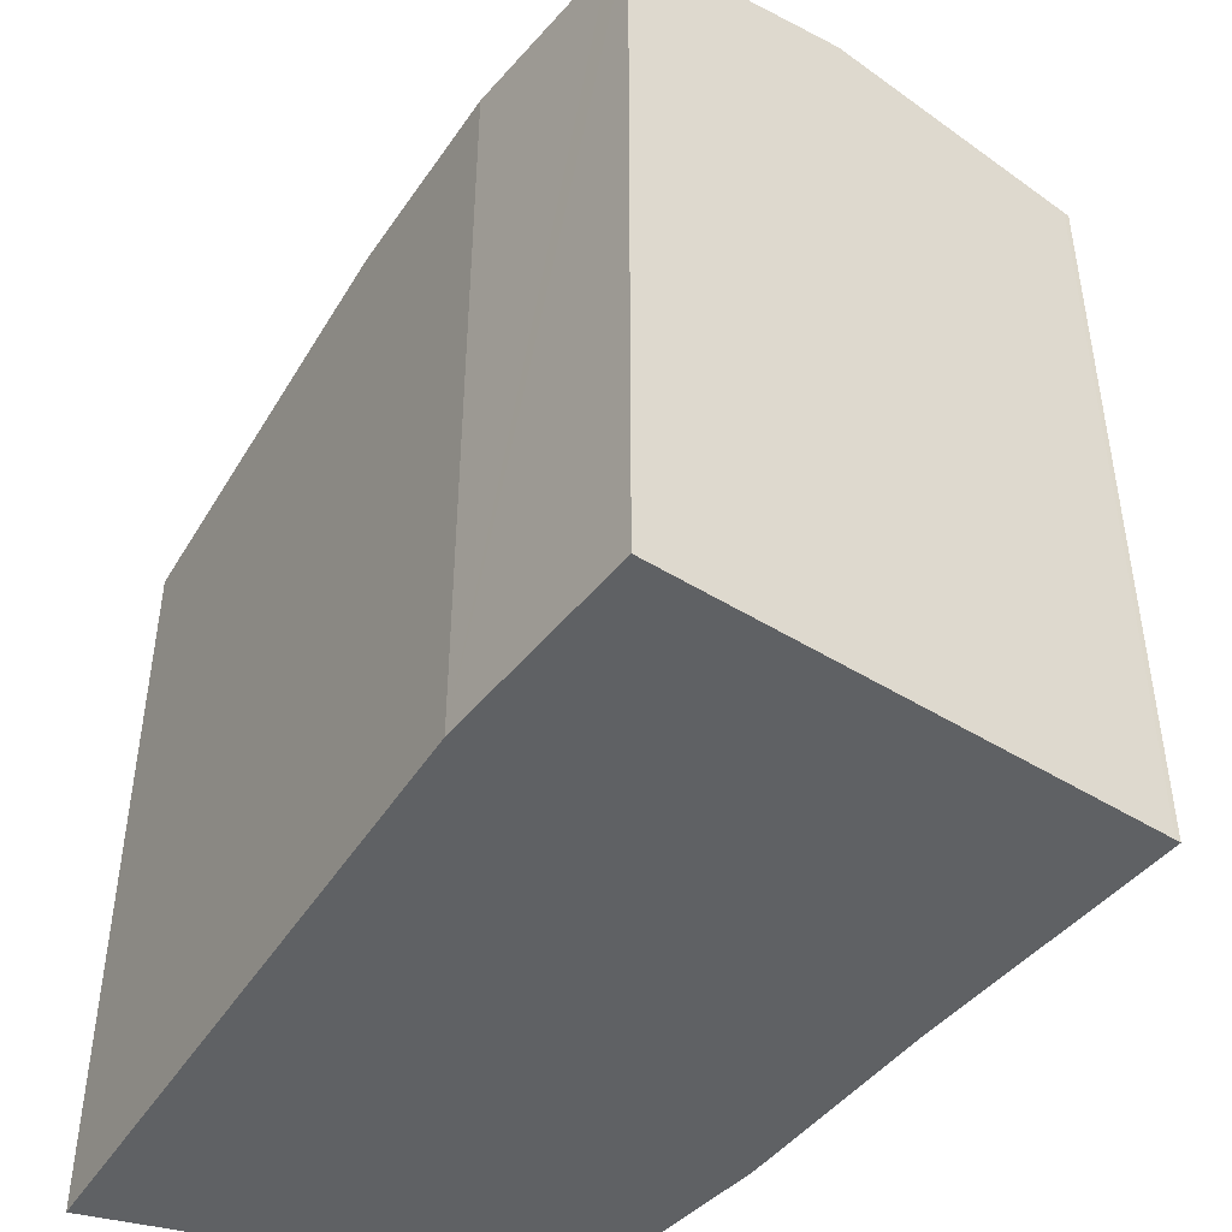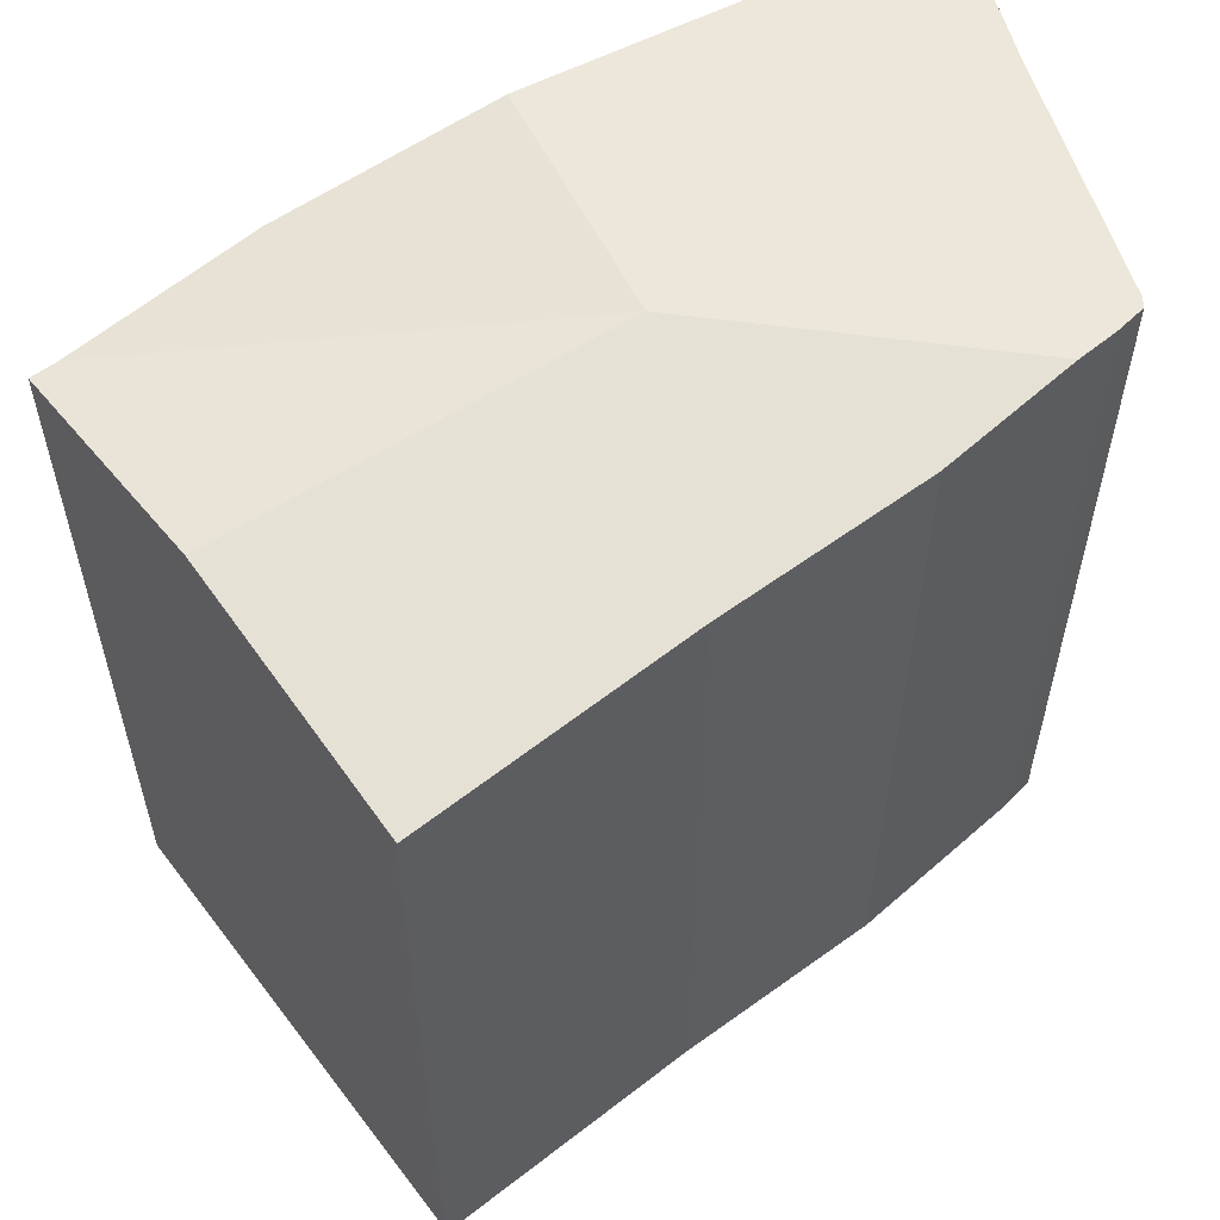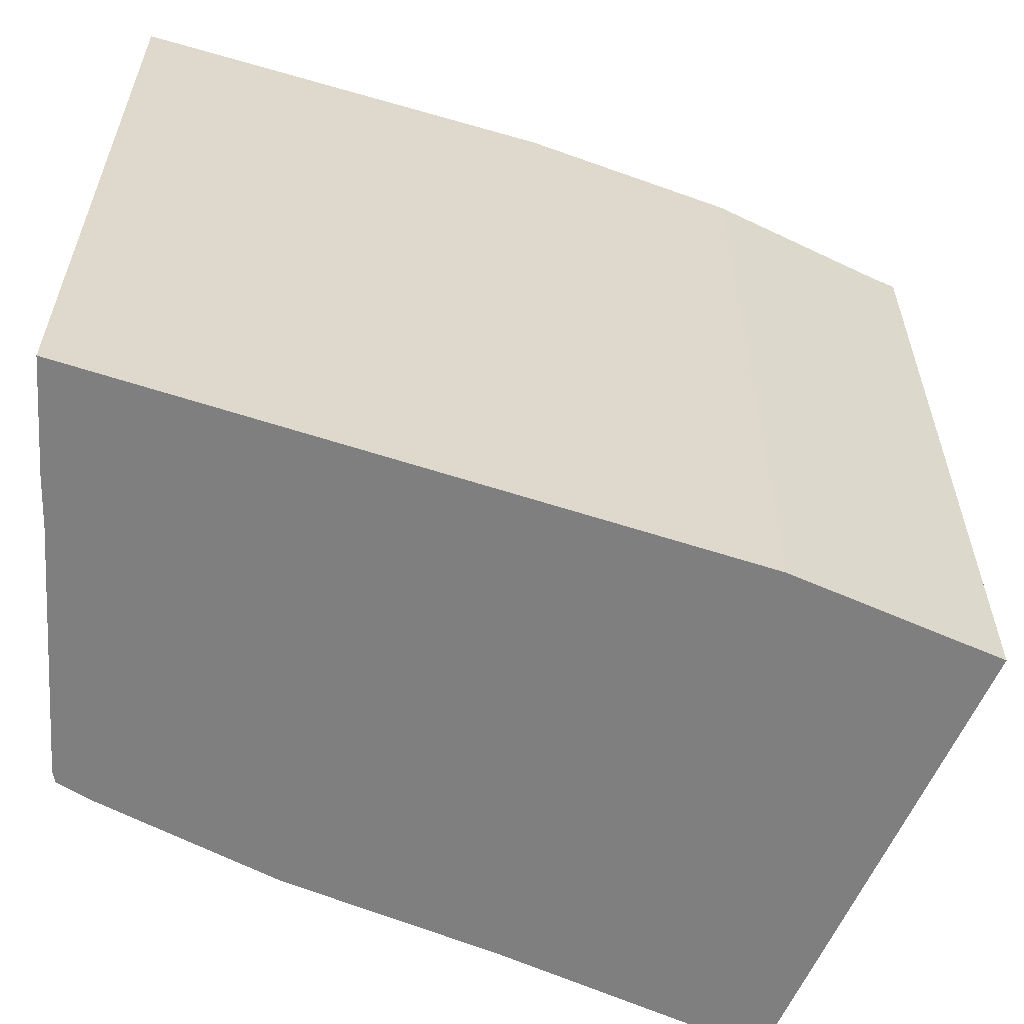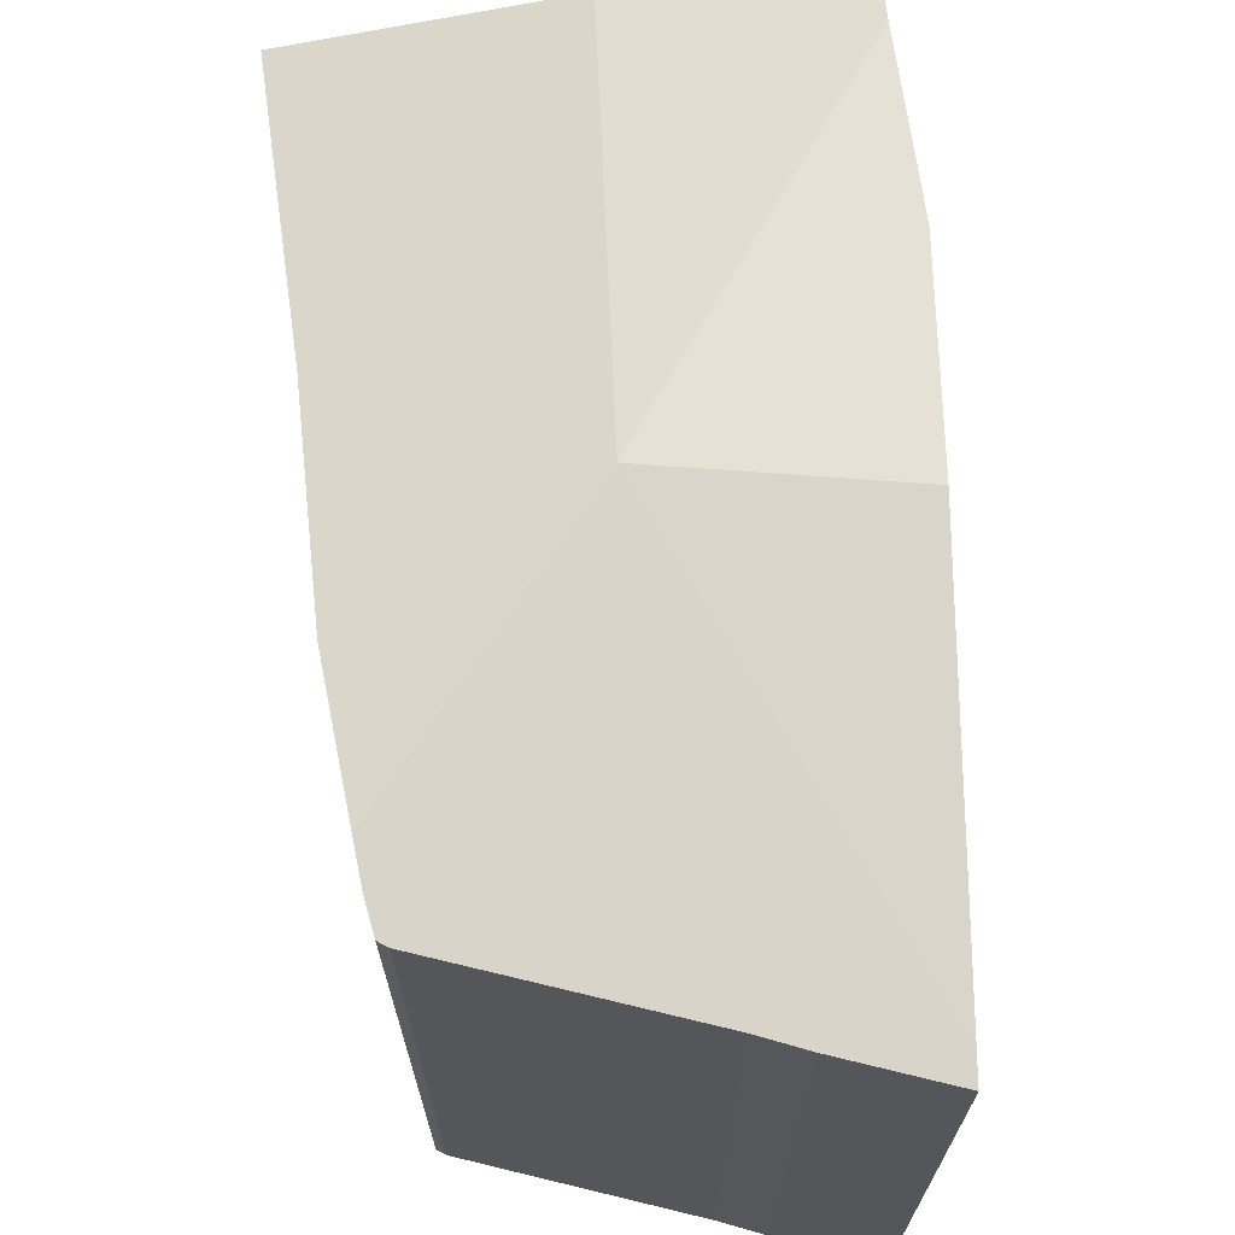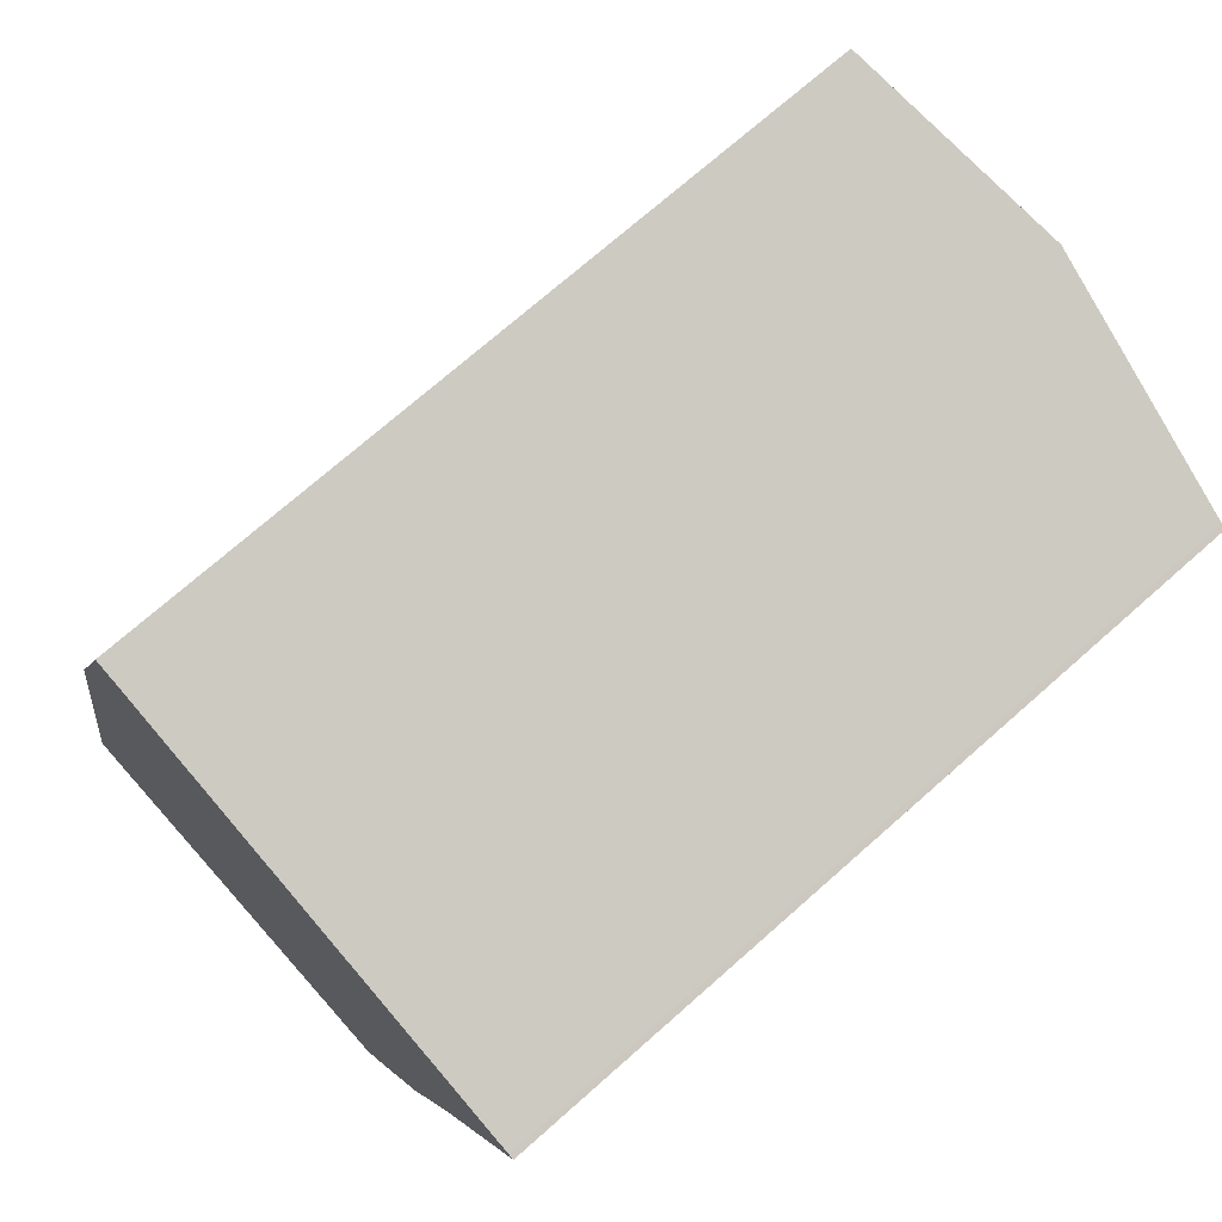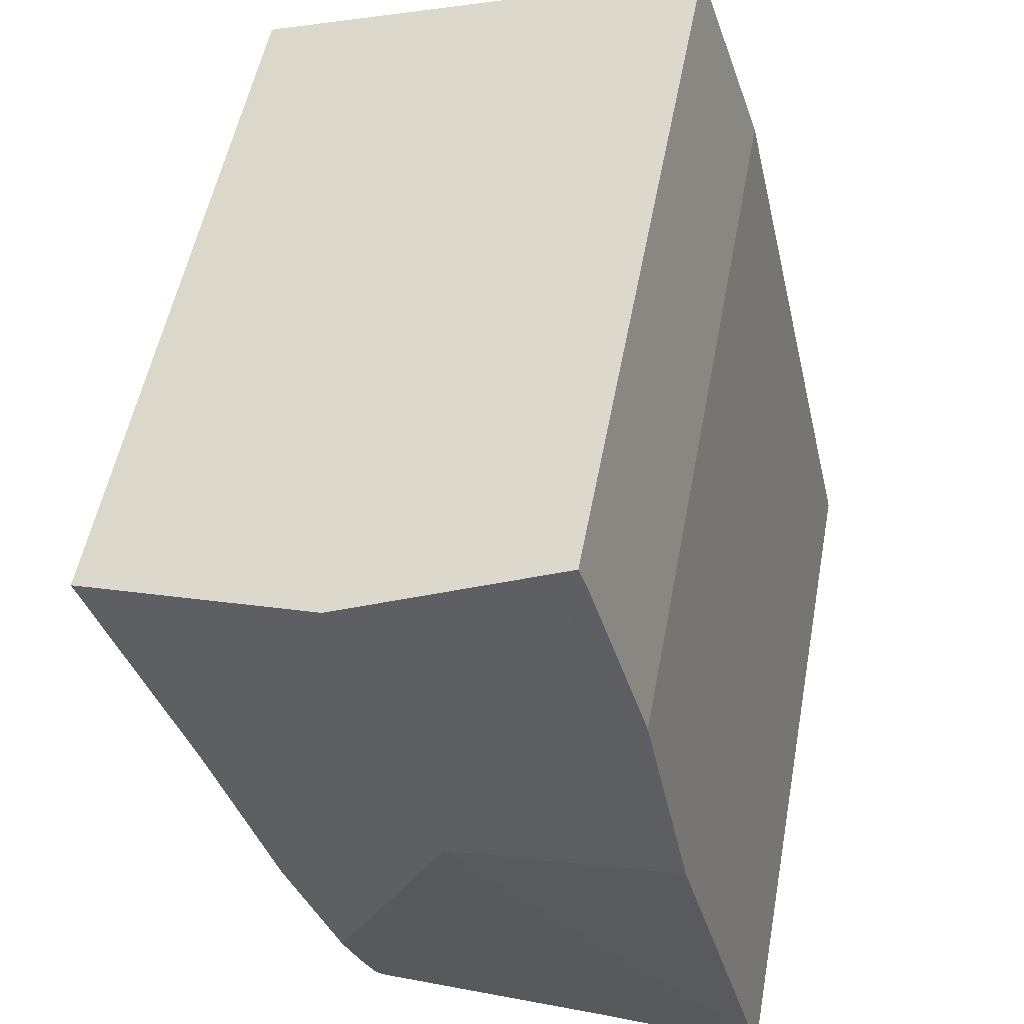
<metadata>
{"format":"obj","ext":"obj","renderer":"f3d","projection":"perspective","resolution":1024,"background":"white","views":[{"elev":-46.3,"azim":-17.7,"up":"+Y"},{"elev":58.2,"azim":71.0,"up":"+Y"},{"elev":-59.8,"azim":-95.5,"up":"+Y"},{"elev":69.3,"azim":-168.1,"up":"+Y"},{"elev":72.3,"azim":48.5,"up":"+Z"},{"elev":52.8,"azim":-169.5,"up":"+Z"}]}
</metadata>
<code>
v  3.721 19.78 16.18
v  8.493 20.28 9.908
v  2.466 20.28 10.72
v  5.292 19.36 20.73
v  1.318 19.82 5.726
v  0.16 19.36 0.695
v  5.511 19.37 21.37
v  11 20.28 19.61
v  16.99 19.28 17.7
v  17.17 19.25 17.64
v  17.3 19.23 17.59
v  16.12 19.28 14.32
v  15.6 19.31 12.88
v  14.9 19.34 10.93
v  13.2 19.39 5.69
v  11.71 19.48 2.248
v  11.27 19.38 1.215
v  10.86 19.3 0.457
v  10.59 19.29 0.378
v  4.11 19.3 0.18
v  2.852 19.29 0.091
v  0 19.29 1.181e-15
v  0 0 0
v  2.852 -5.572e-18 0.091
v  4.11 -1.102e-17 0.18
v  10.86 -2.798e-17 0.457
v  10.59 -2.315e-17 0.378
v  3.721 -9.905e-16 16.18
v  0.16 -4.256e-17 0.695
v  1.318 -3.506e-16 5.726
v  2.466 -6.563e-16 10.72
v  5.511 -1.309e-15 21.37
v  5.292 -1.27e-15 20.73
v  11 -1.201e-15 19.61
v  16.99 -1.084e-15 17.7
v  17.17 -1.08e-15 17.64
v  17.3 -1.077e-15 17.59
v  16.12 -8.767e-16 14.32
v  15.6 -7.887e-16 12.88
v  14.9 -6.692e-16 10.93
v  13.2 -3.484e-16 5.69
v  11.27 -7.44e-17 1.215
v  11.71 -1.377e-16 2.248
g defaultobject
f 1 2 3
f 2 1 4
f 5 2 6
f 2 5 3
f 7 2 4
f 2 7 8
f 9 2 8
f 2 9 10
f 2 10 11
f 2 11 12
f 2 12 13
f 2 13 14
f 2 14 15
f 2 15 16
f 17 2 16
f 2 17 18
f 2 18 19
f 2 19 20
f 2 20 6
f 6 20 21
f 6 21 22
f 21 23 22
f 23 21 24
f 25 21 20
f 21 25 24
f 26 19 18
f 19 26 27
f 19 25 20
f 25 19 27
f 23 6 22
f 6 23 5
f 5 23 3
f 3 23 1
f 1 23 28
f 28 23 29
f 28 29 30
f 28 30 31
f 28 4 1
f 4 28 7
f 7 28 32
f 32 28 33
f 32 8 7
f 8 32 9
f 9 32 10
f 10 32 34
f 10 34 35
f 10 35 36
f 36 11 10
f 11 36 37
f 37 12 11
f 12 37 13
f 13 37 14
f 14 37 38
f 14 38 39
f 14 39 40
f 14 41 15
f 41 14 40
f 41 16 15
f 16 41 17
f 17 41 42
f 42 41 43
f 42 18 17
f 18 42 26
f 26 25 27
f 25 26 42
f 25 42 43
f 25 43 24
f 24 43 23
f 23 43 29
f 29 43 41
f 29 41 30
f 30 41 40
f 30 40 31
f 31 40 39
f 31 39 28
f 28 39 38
f 28 38 37
f 28 37 36
f 28 36 35
f 28 35 34
f 28 34 33
f 33 34 32

</code>
